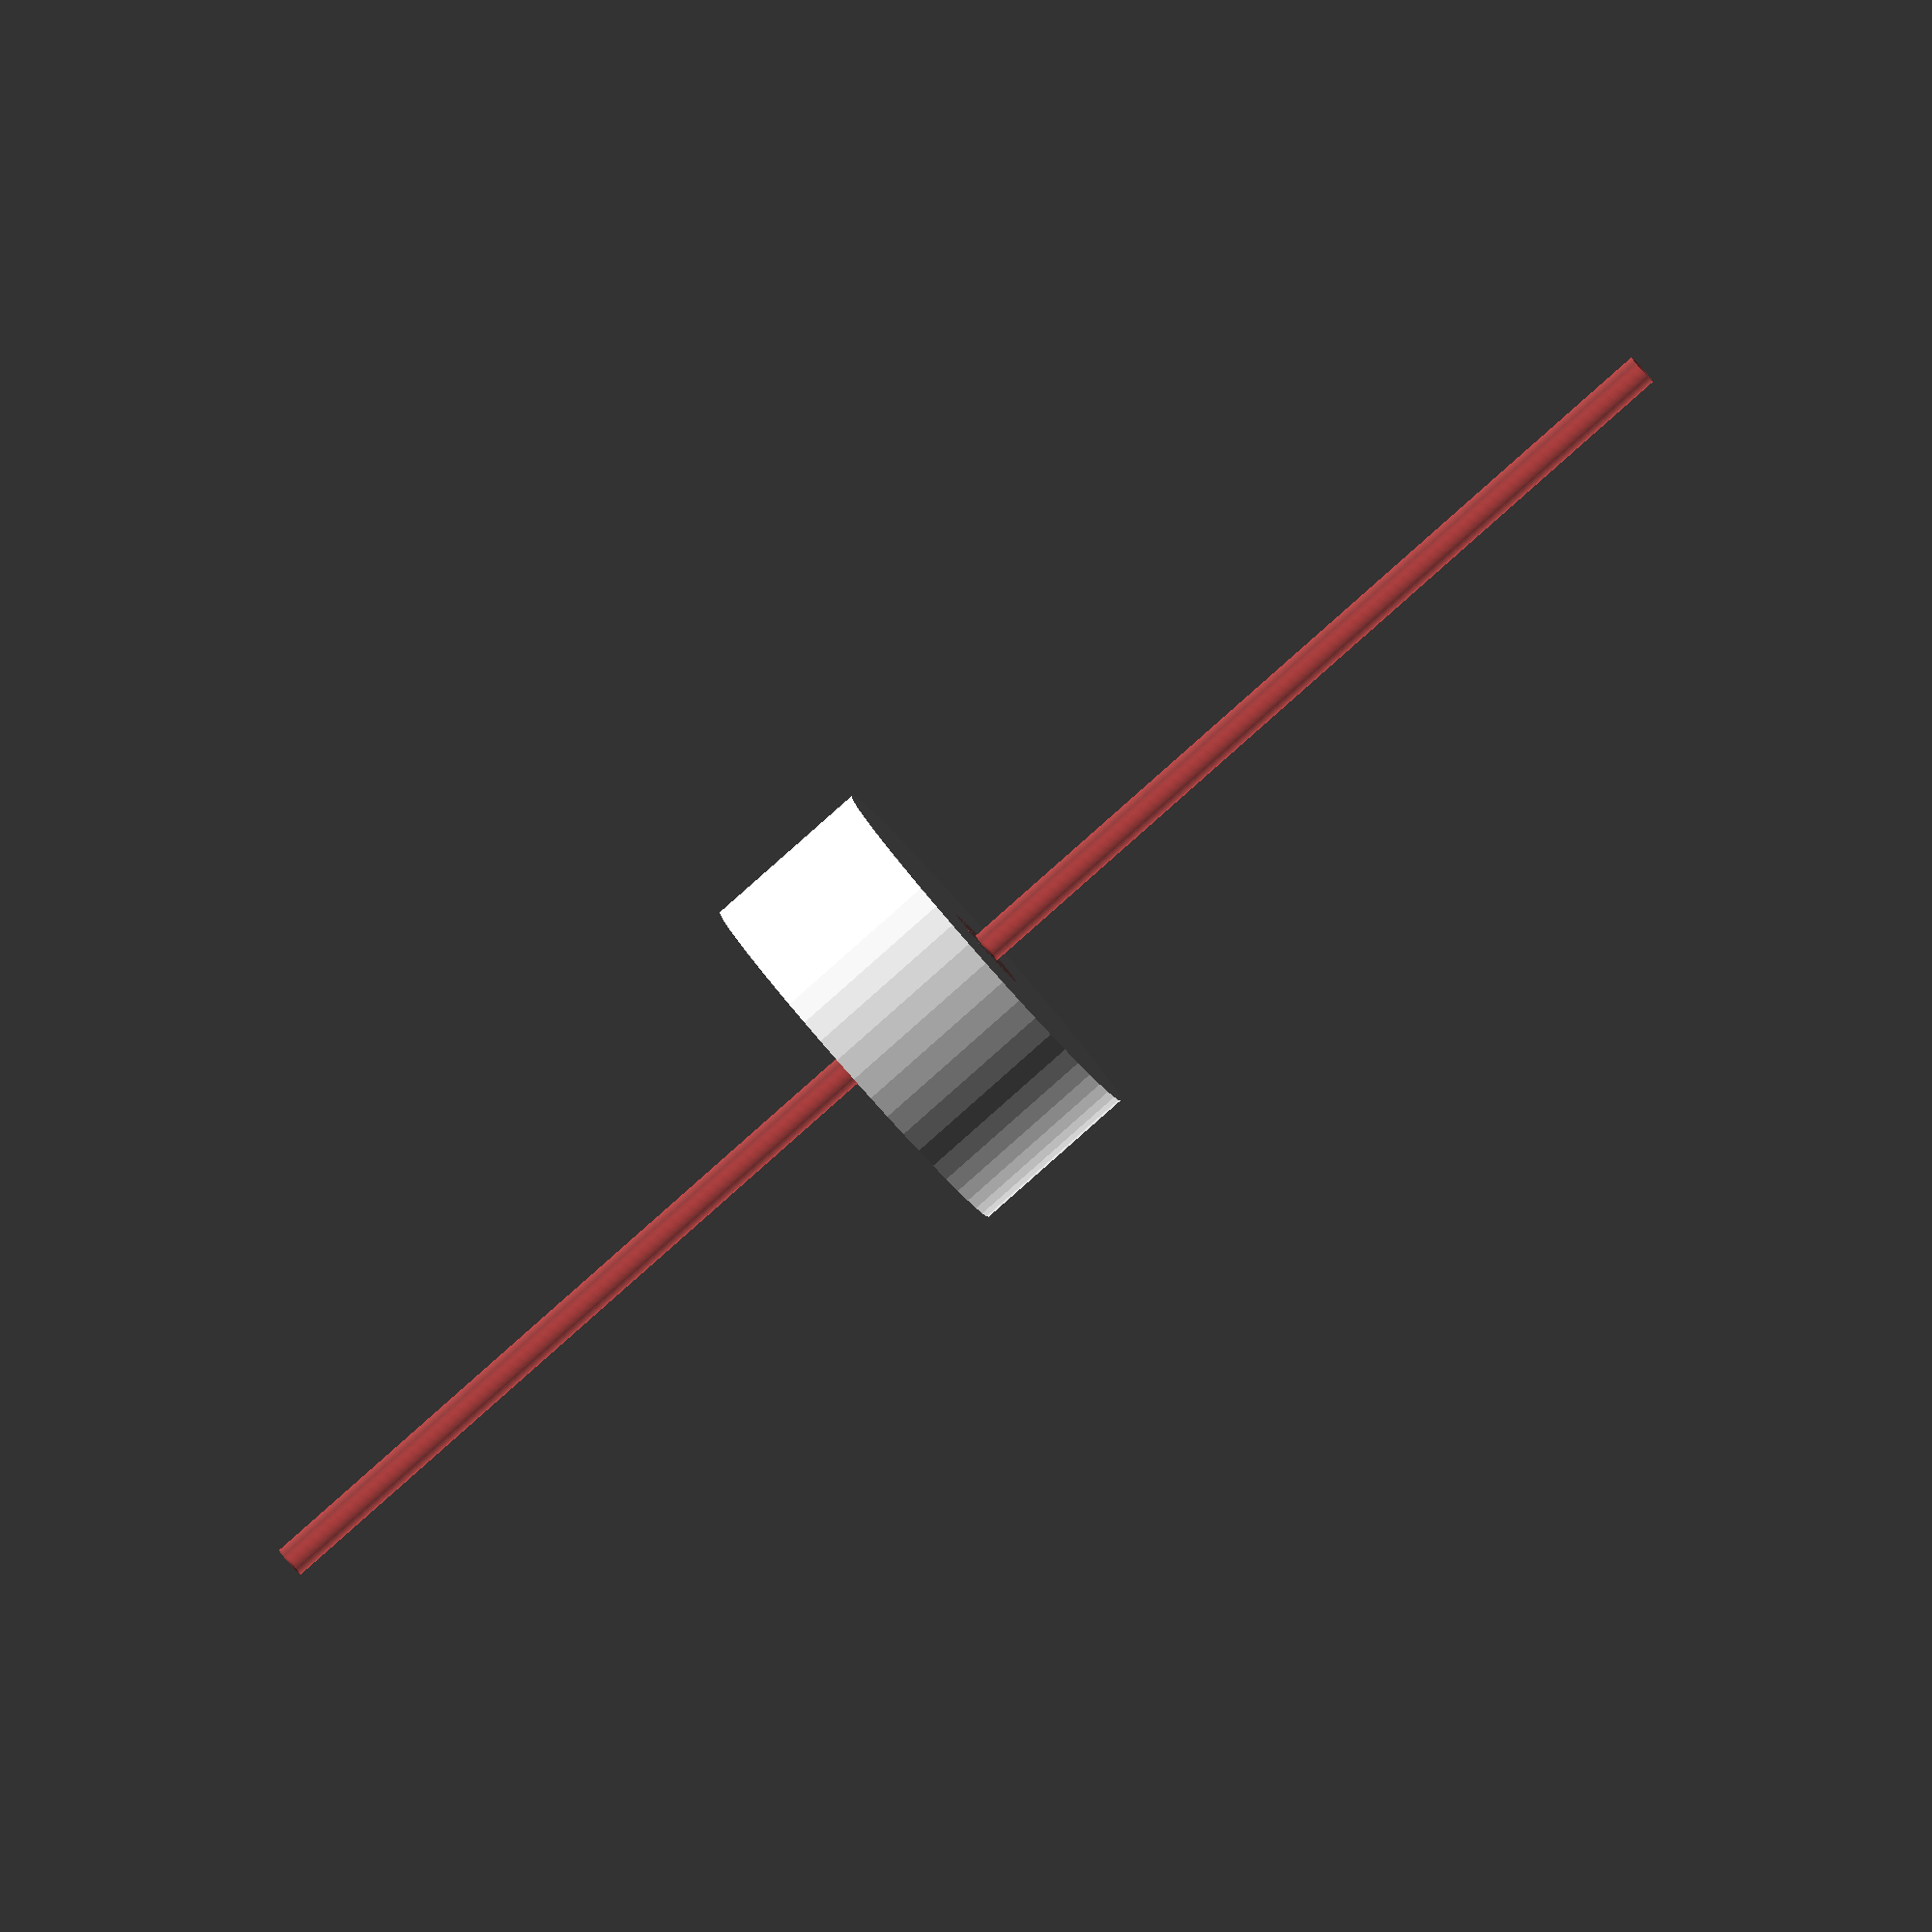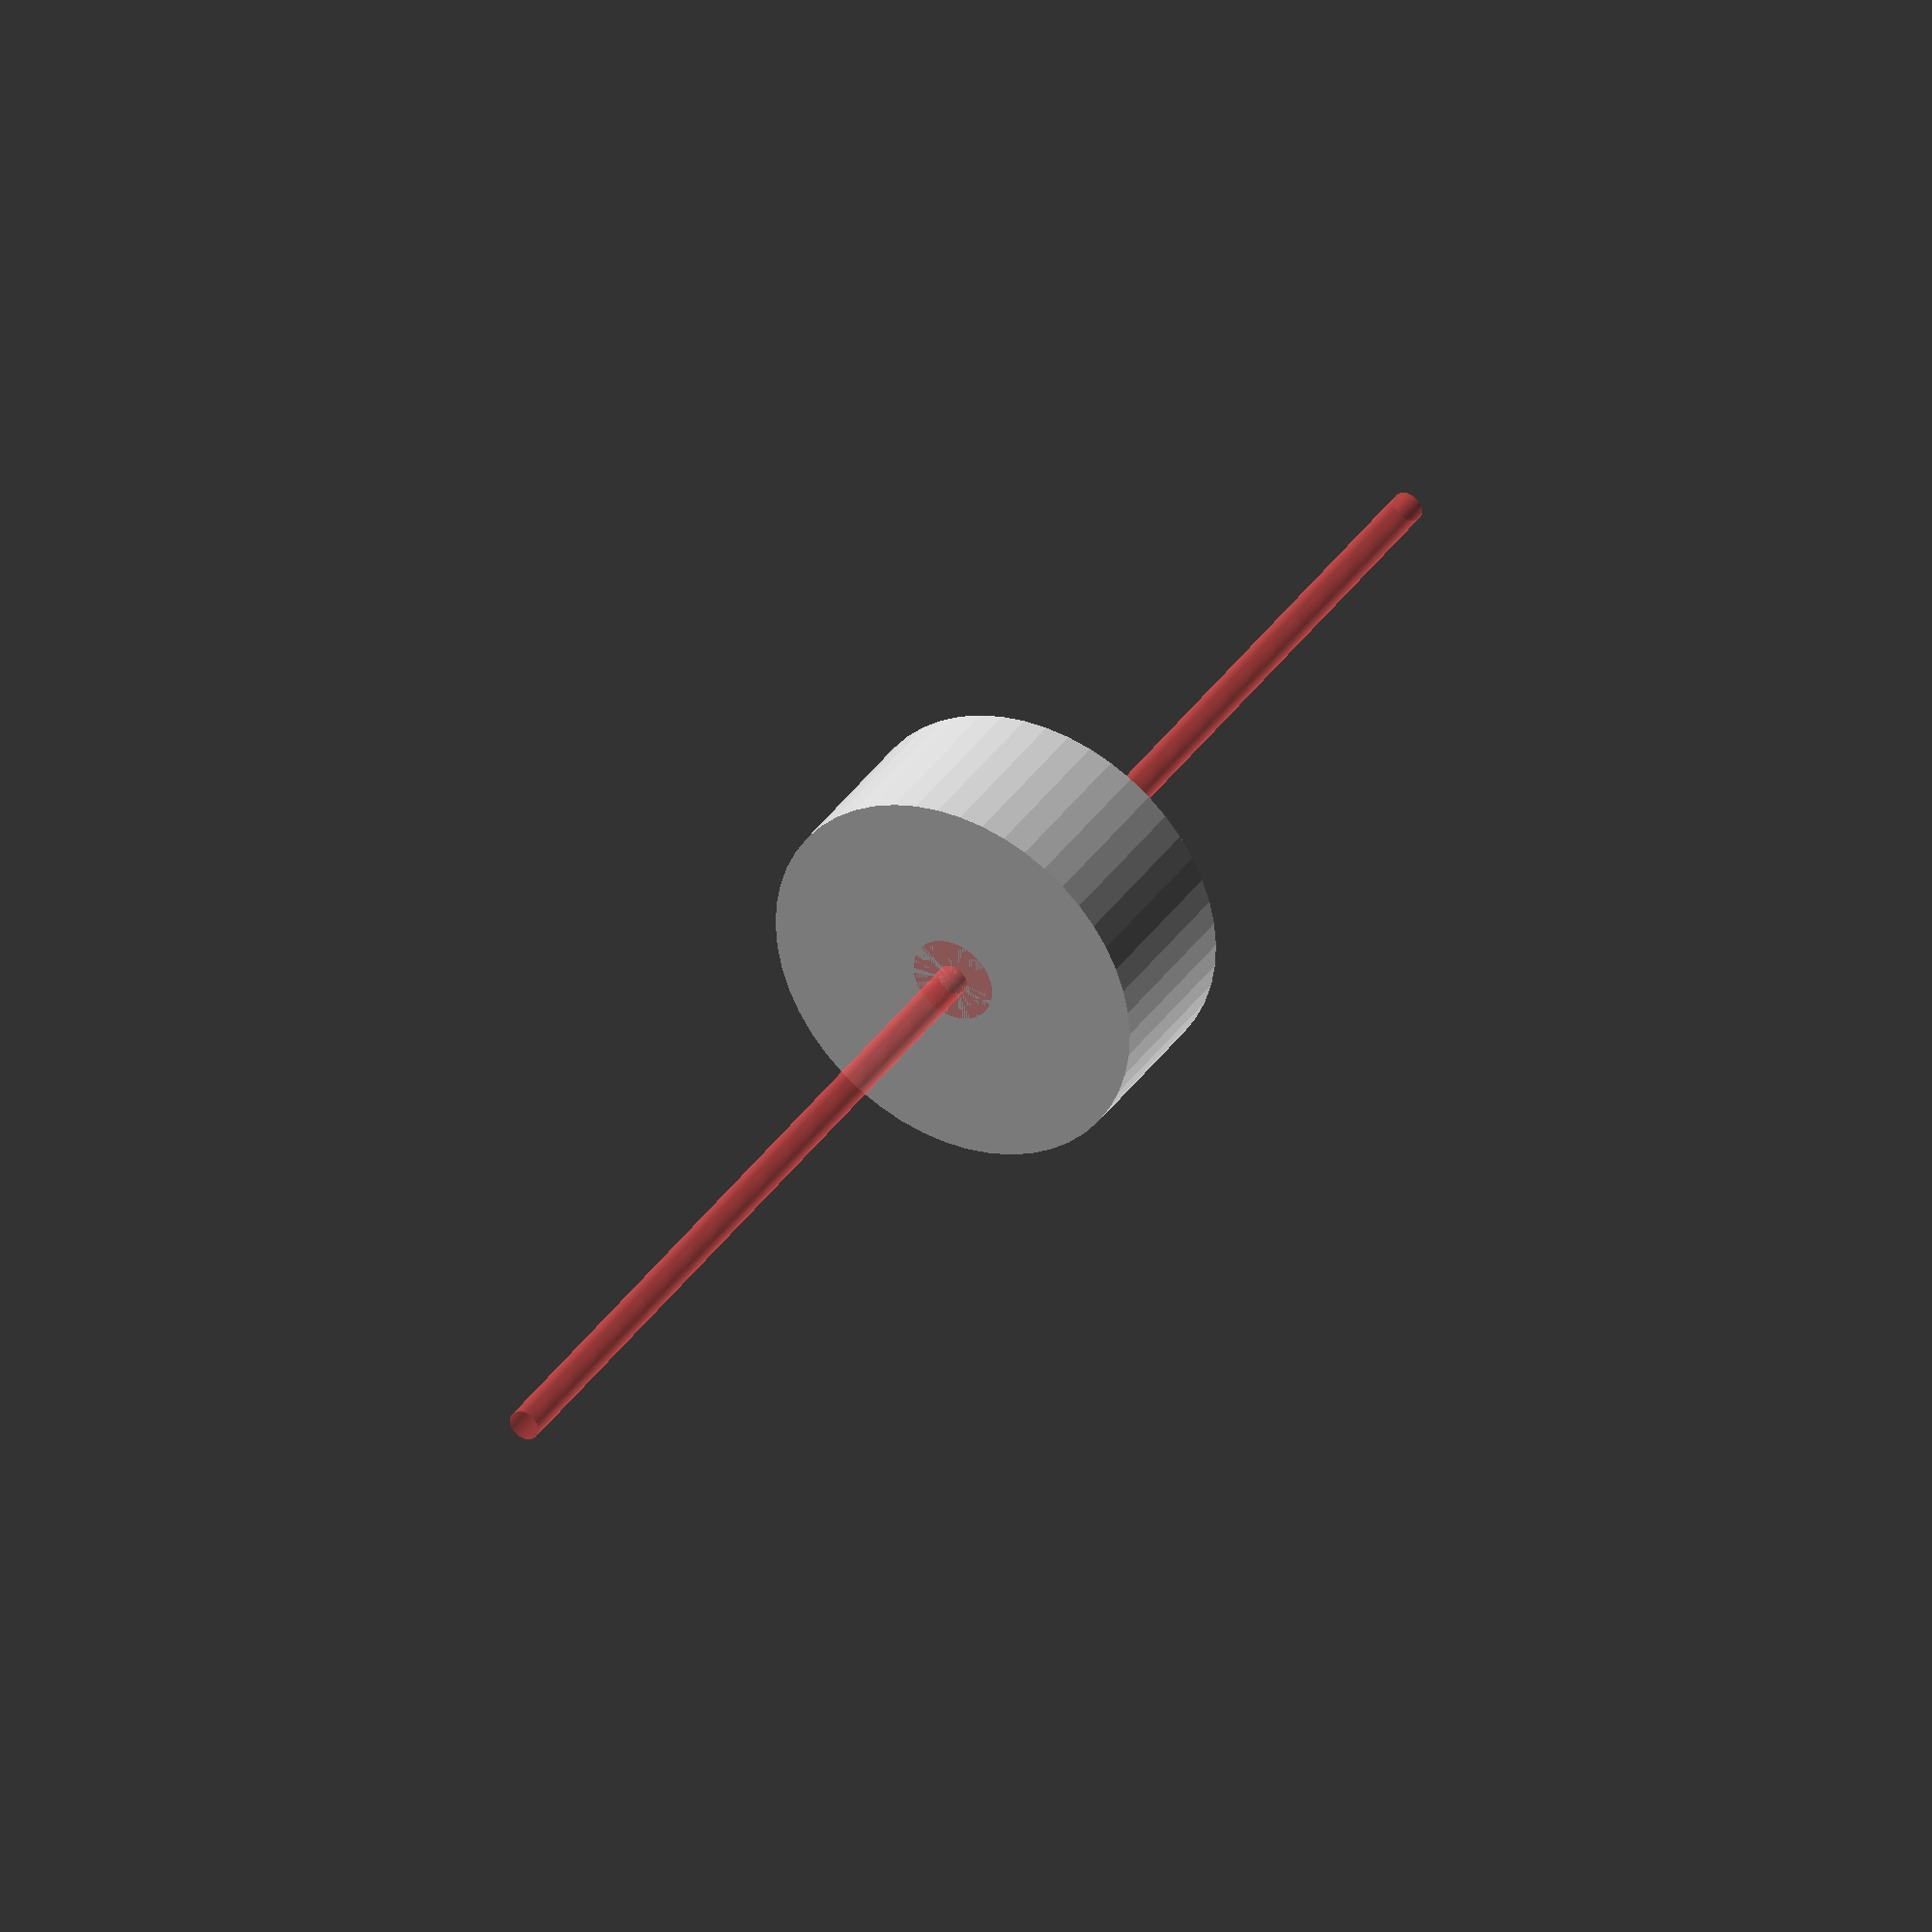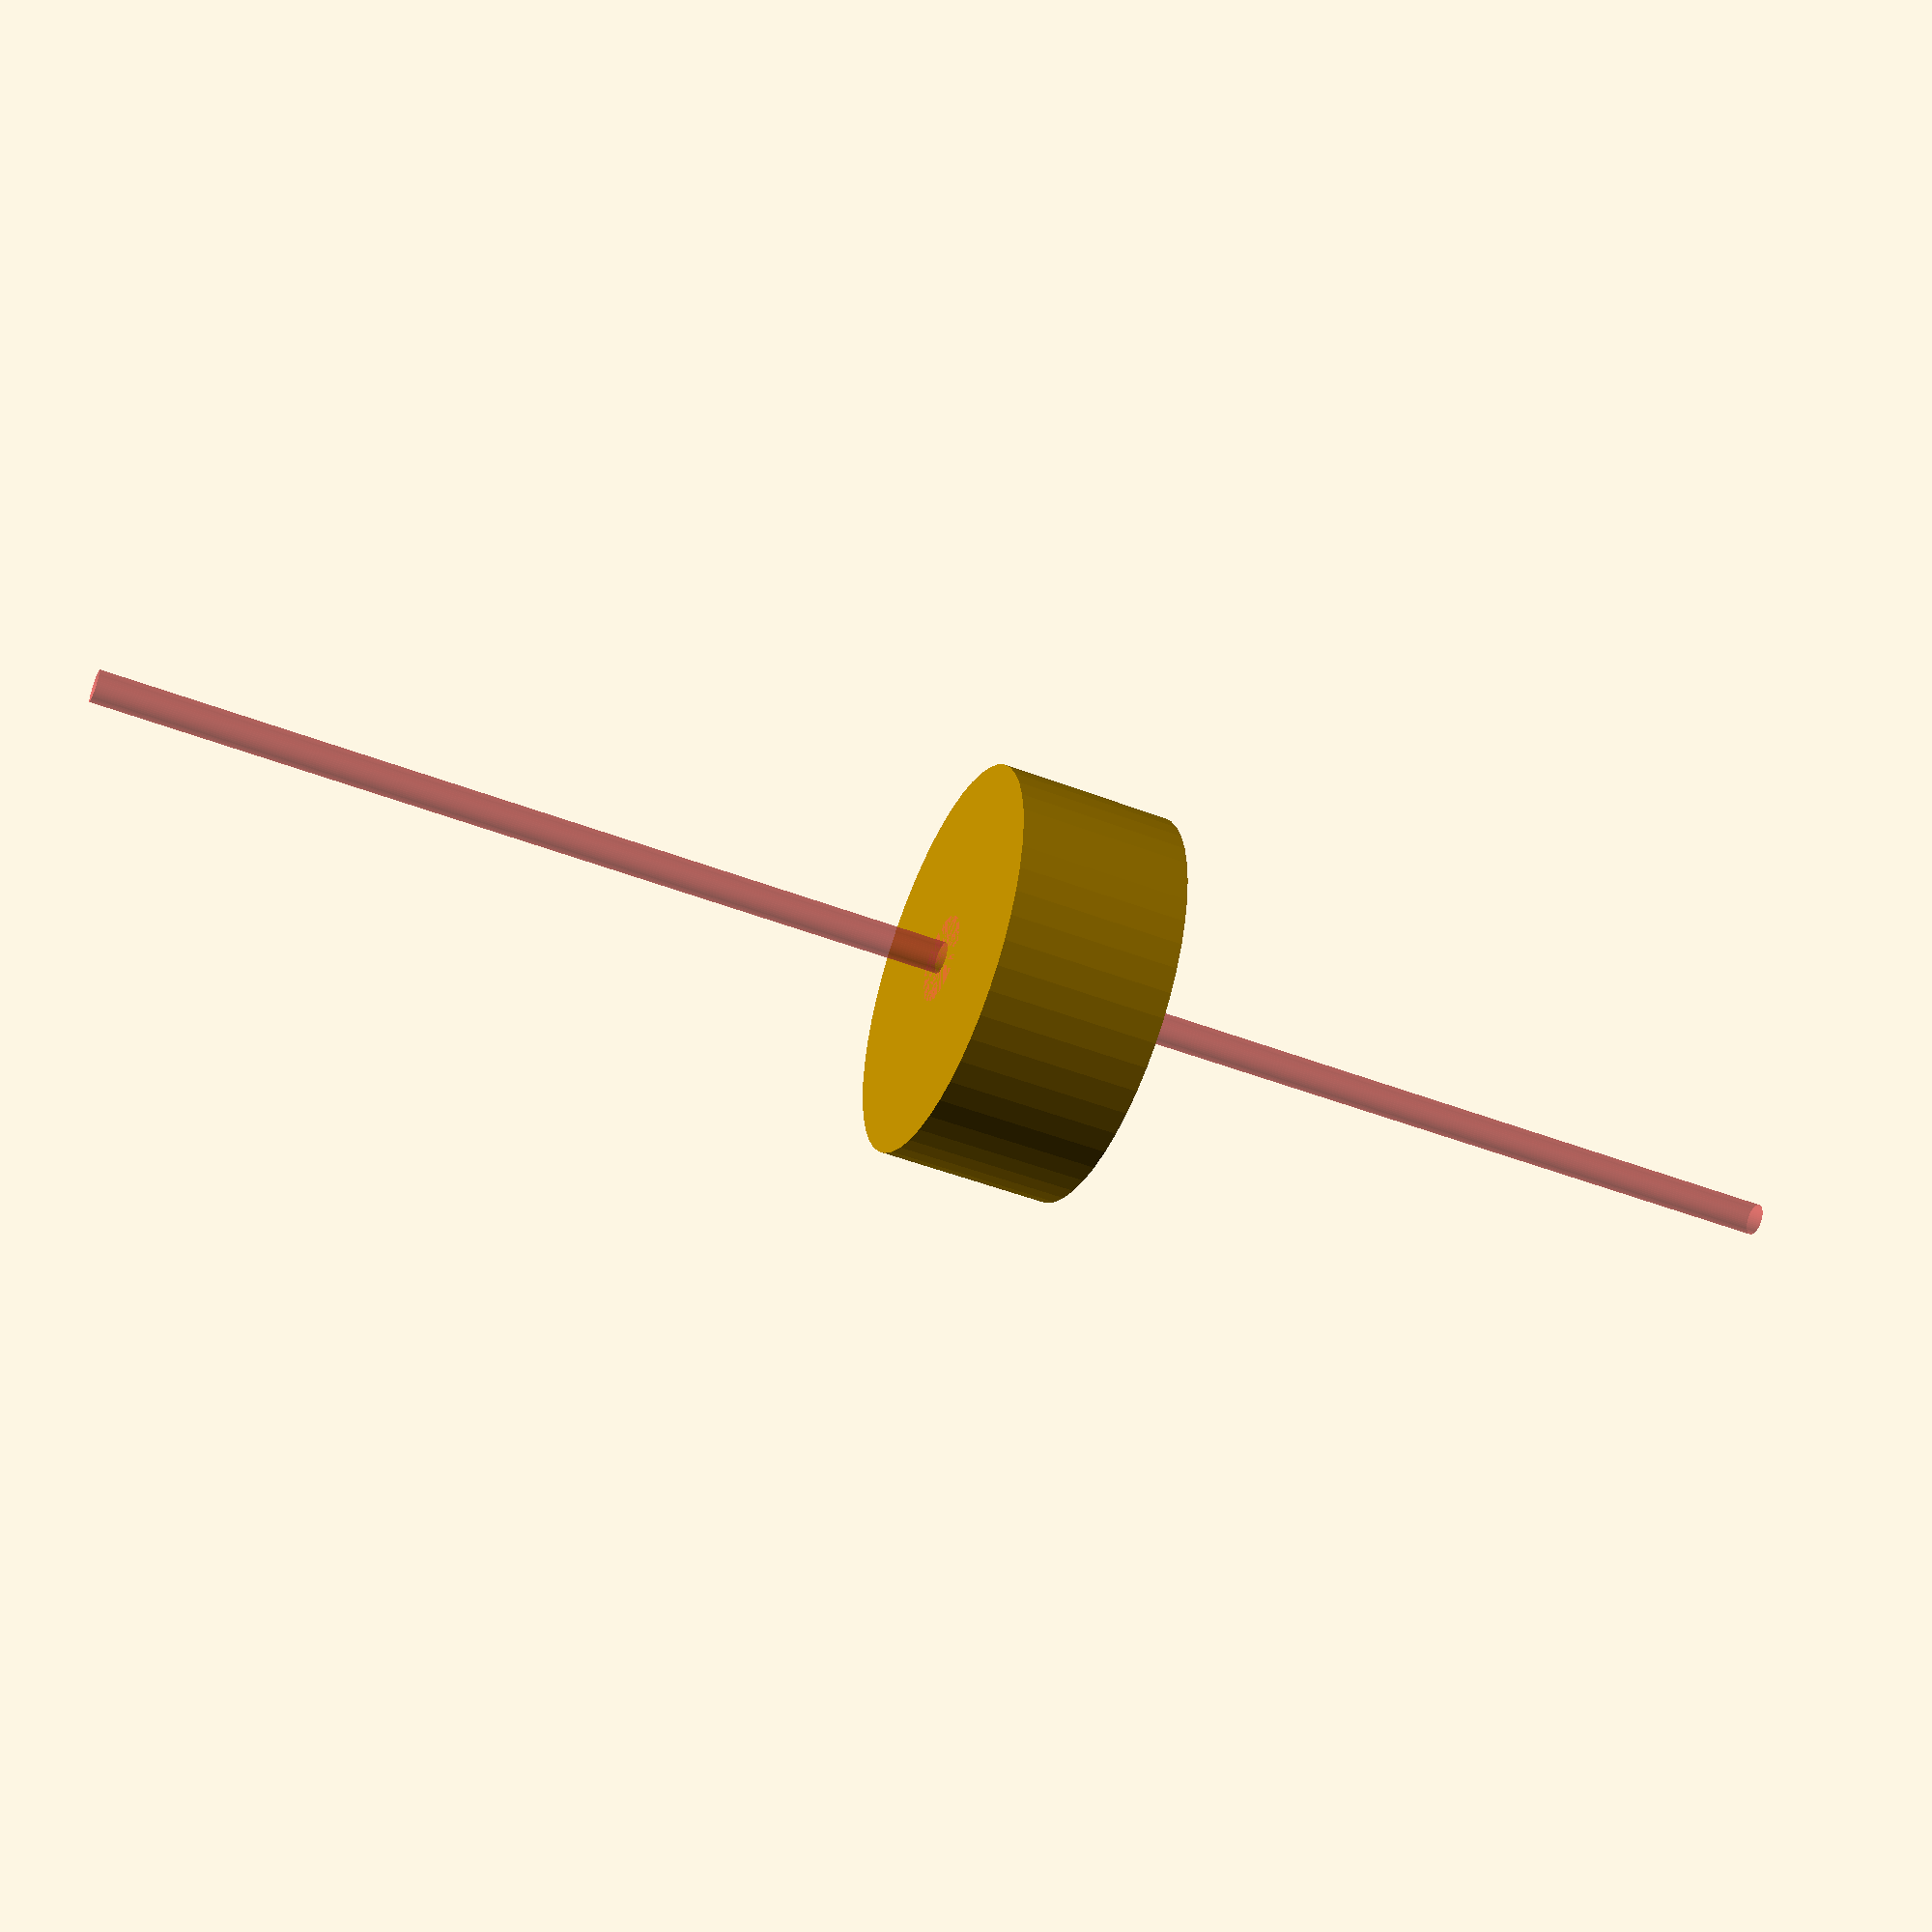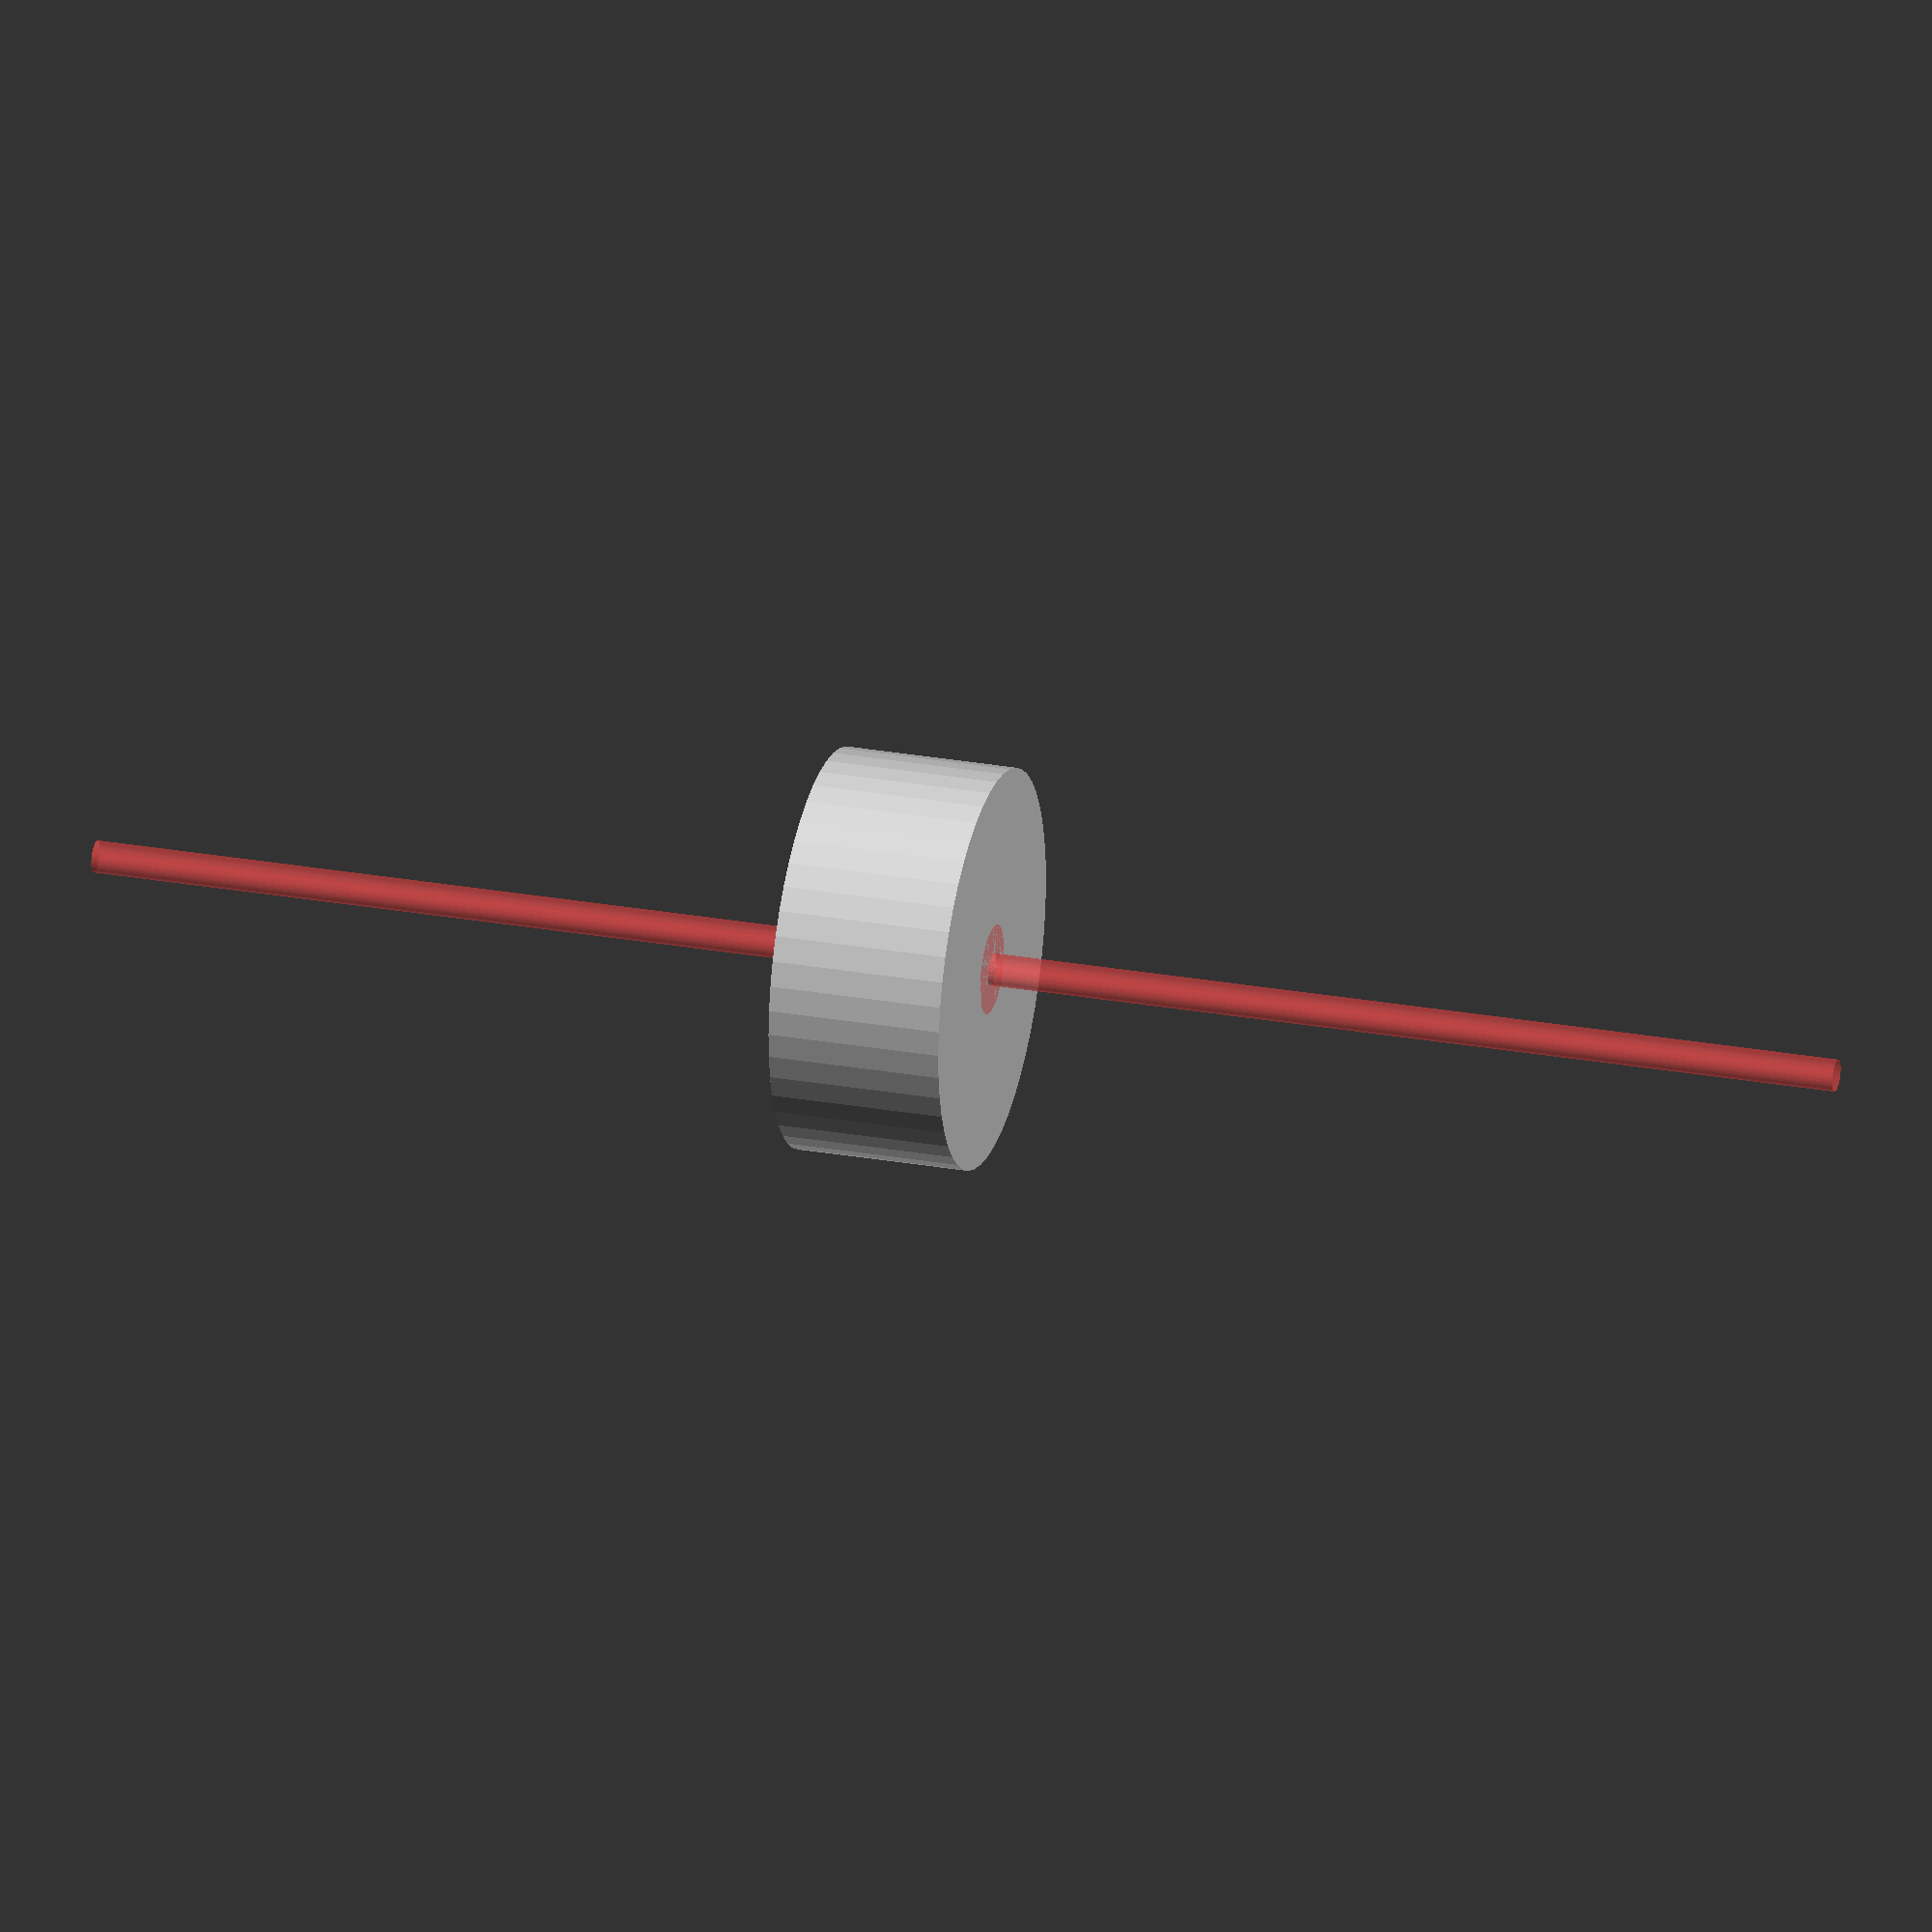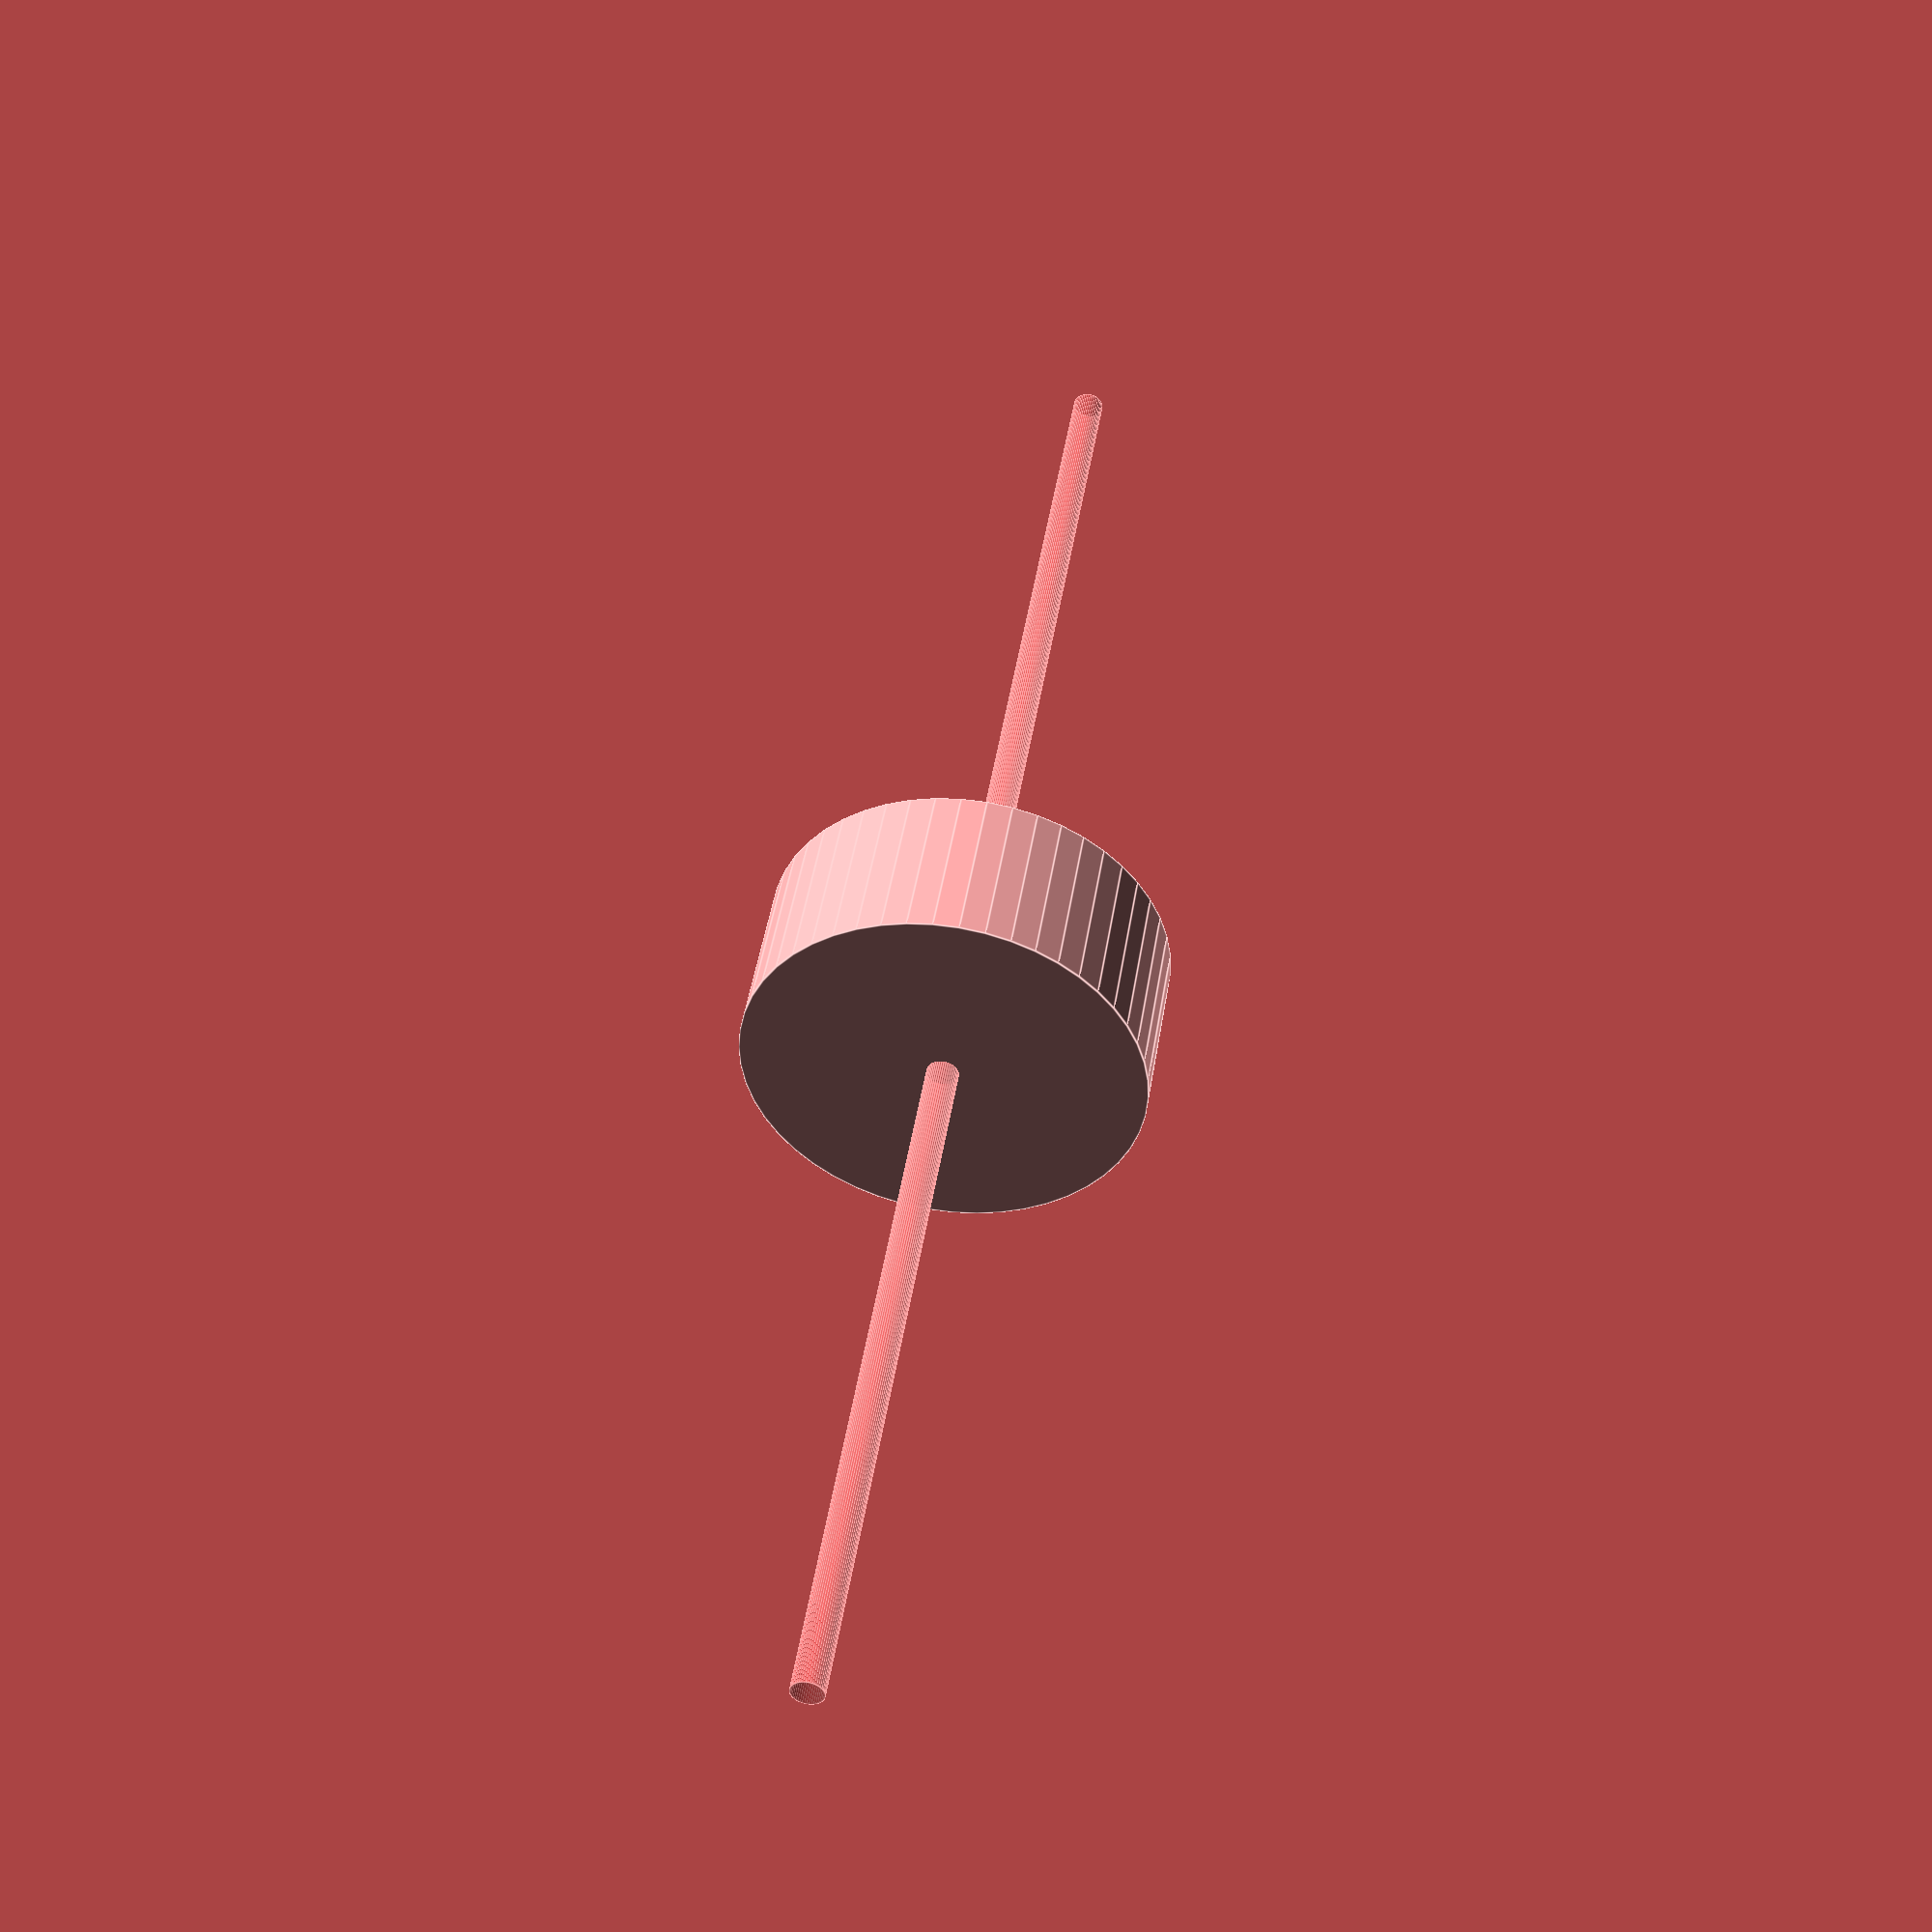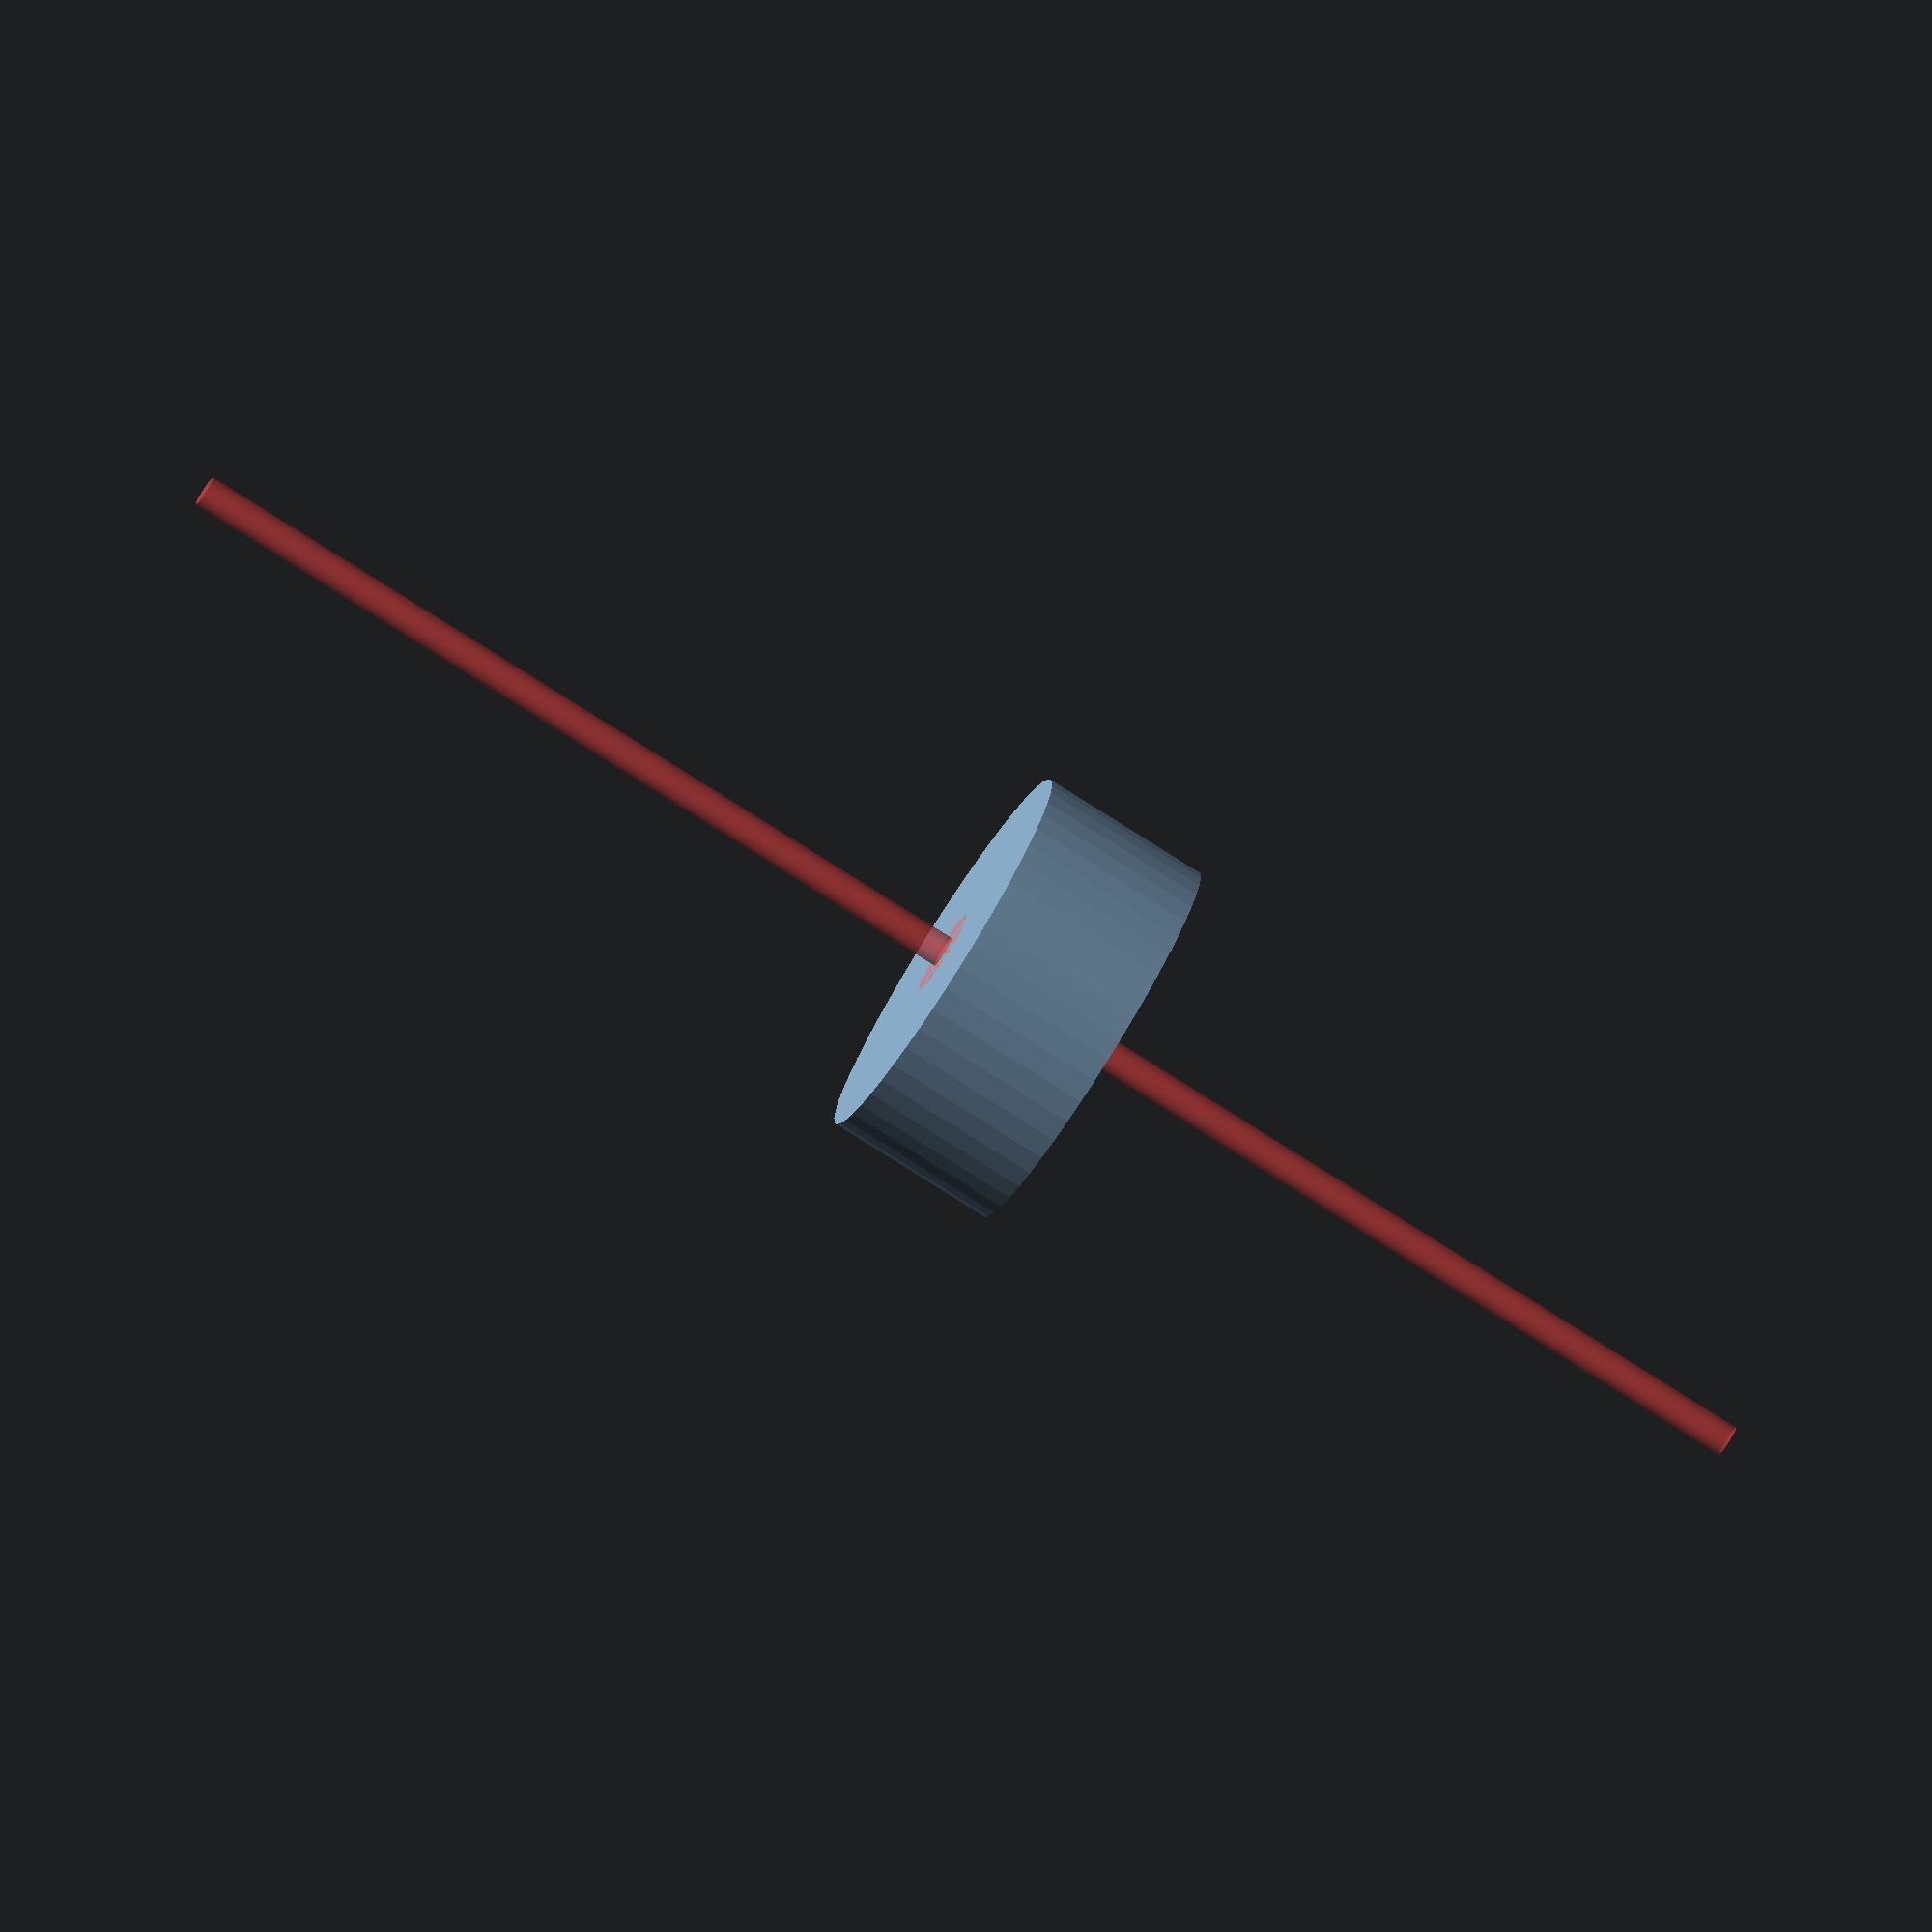
<openscad>
$fn = 50;


difference() {
	union() {
		translate(v = [0, 0, -16.5000000000]) {
			cylinder(h = 19.5000000000, r = 22.5000000000);
		}
	}
	union() {
		translate(v = [0, 0, 0]) {
			rotate(a = [0, 0, 0]) {
				difference() {
					union() {
						translate(v = [0, 0, -2.5000000000]) {
							linear_extrude(height = 2.5000000000) {
								polygon(points = [[3.4620000000, 0.0000000000], [1.7310000000, 2.9981799479], [-1.7310000000, 2.9981799479], [-3.4620000000, 0.0000000000], [-1.7310000000, -2.9981799479], [1.7310000000, -2.9981799479]]);
							}
						}
					}
					union();
				}
			}
		}
		#cylinder(h = 3, r = 5.0000000000);
		#translate(v = [0, 0, -100.0000000000]) {
			cylinder(h = 200, r = 1.8000000000);
		}
	}
}
</openscad>
<views>
elev=265.6 azim=183.8 roll=228.5 proj=o view=solid
elev=144.3 azim=330.0 roll=150.7 proj=o view=wireframe
elev=227.7 azim=320.9 roll=113.5 proj=p view=solid
elev=332.8 azim=353.7 roll=285.4 proj=o view=wireframe
elev=314.8 azim=78.1 roll=188.8 proj=p view=edges
elev=78.3 azim=23.6 roll=57.5 proj=o view=solid
</views>
